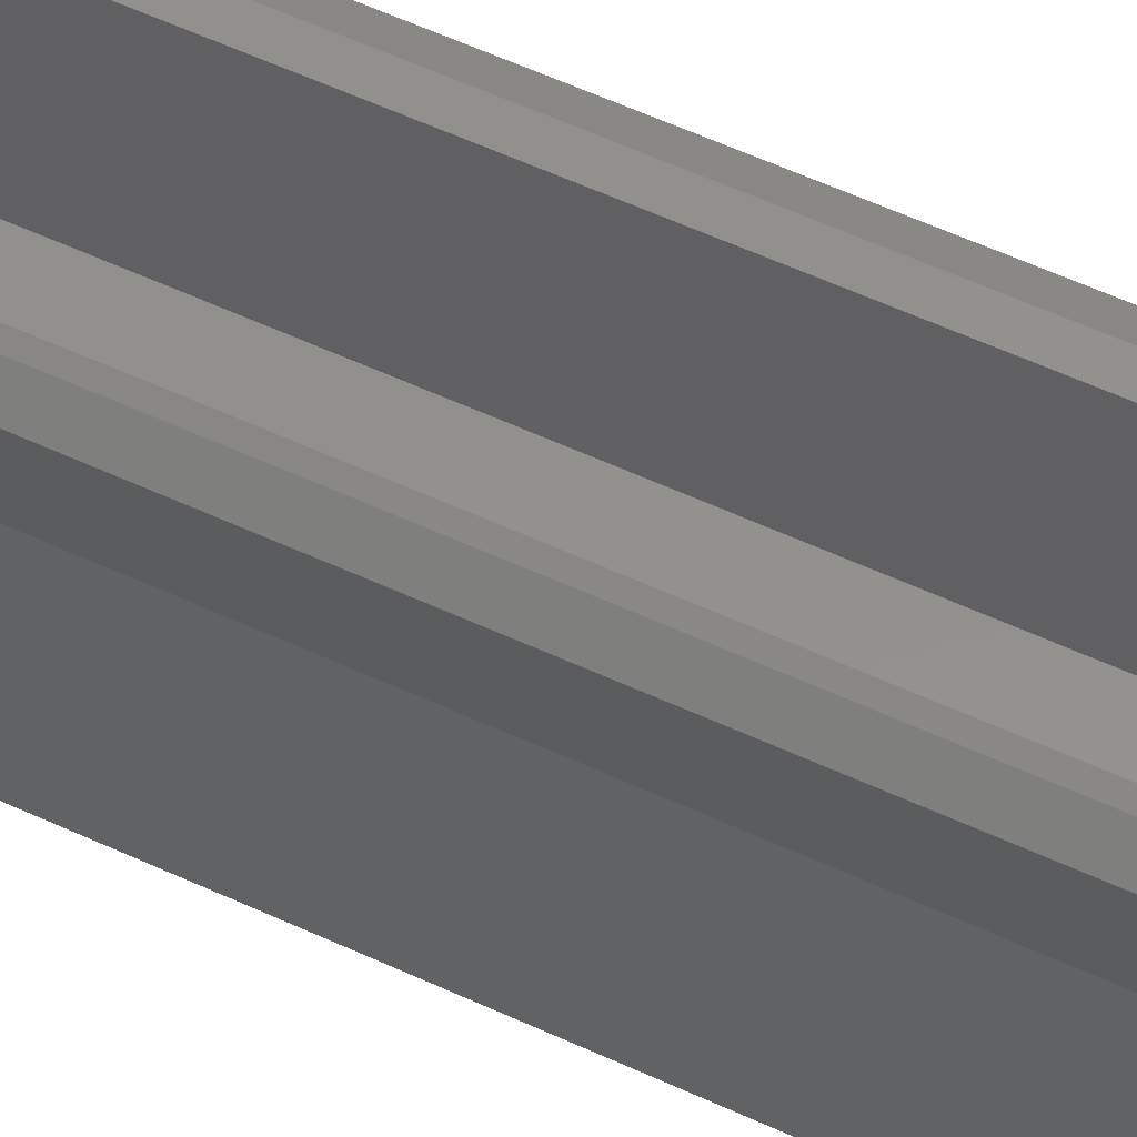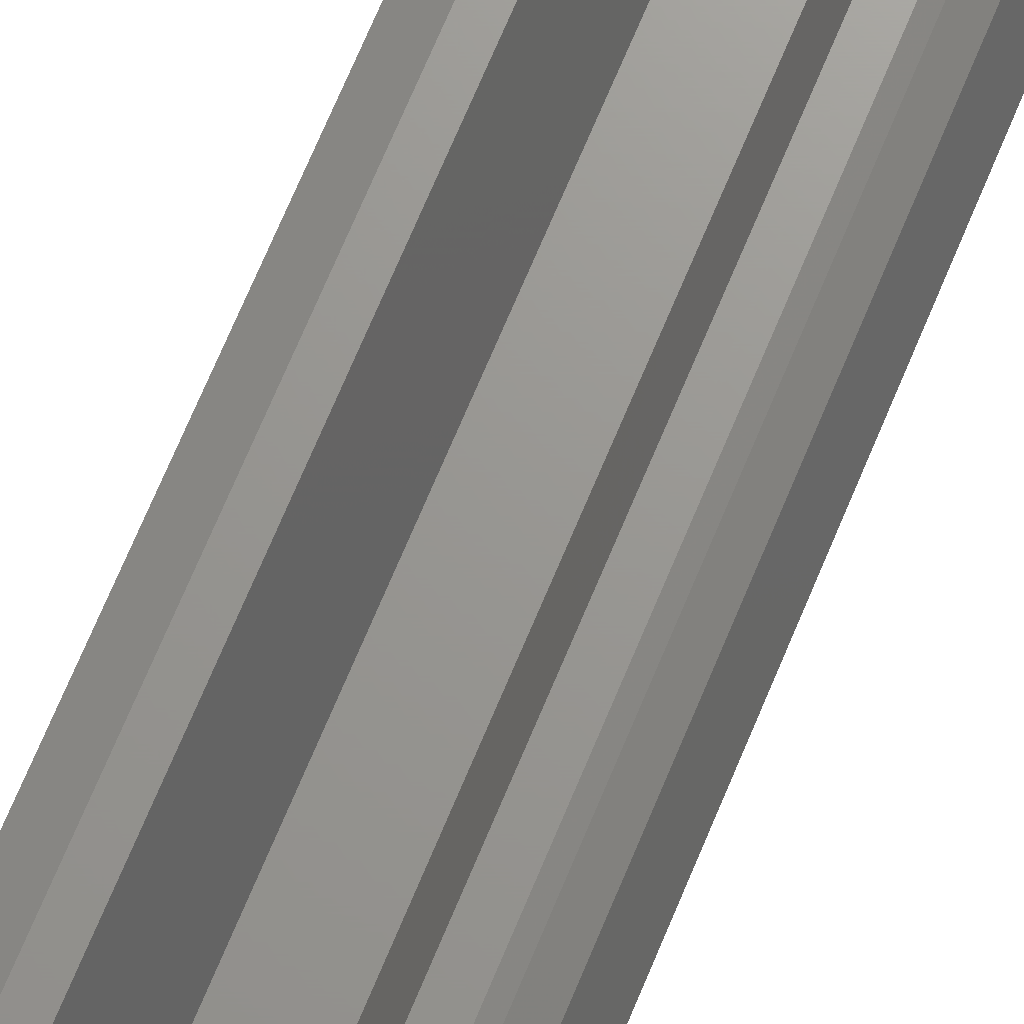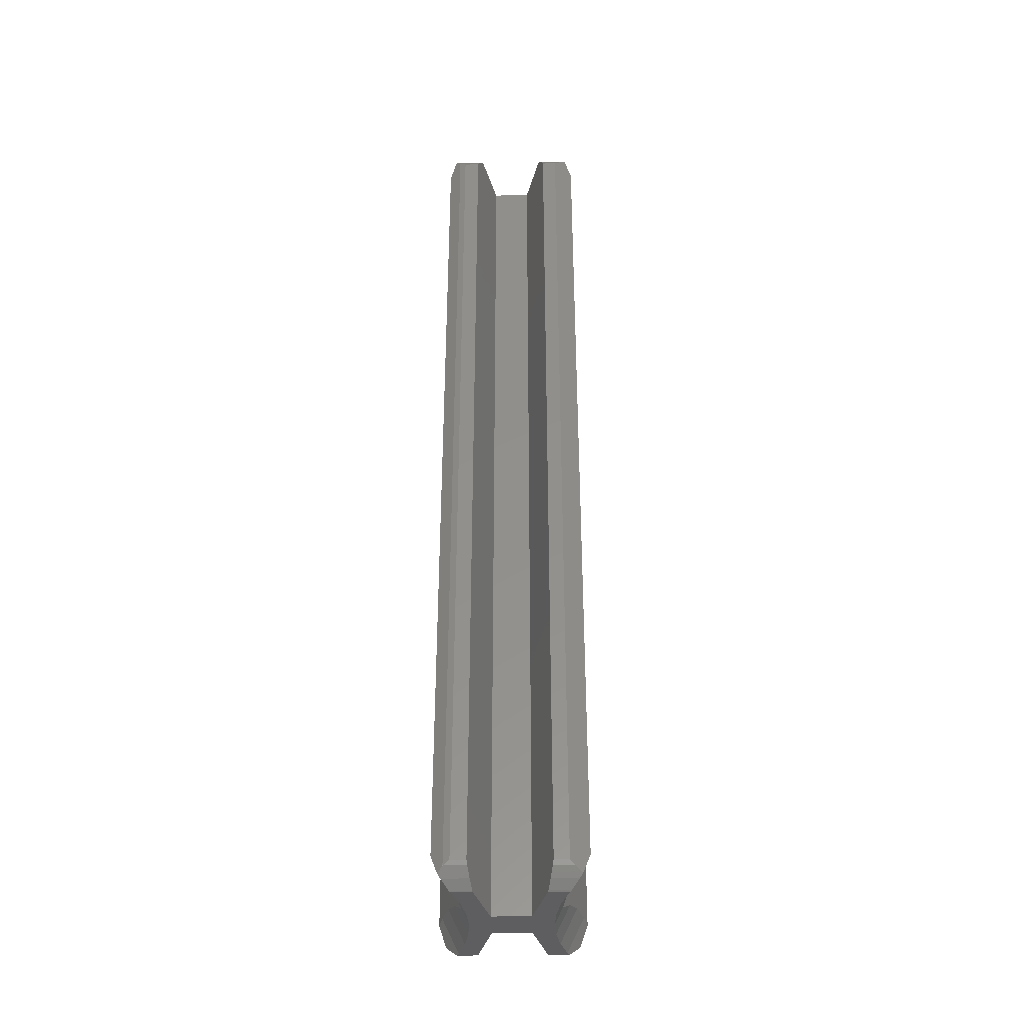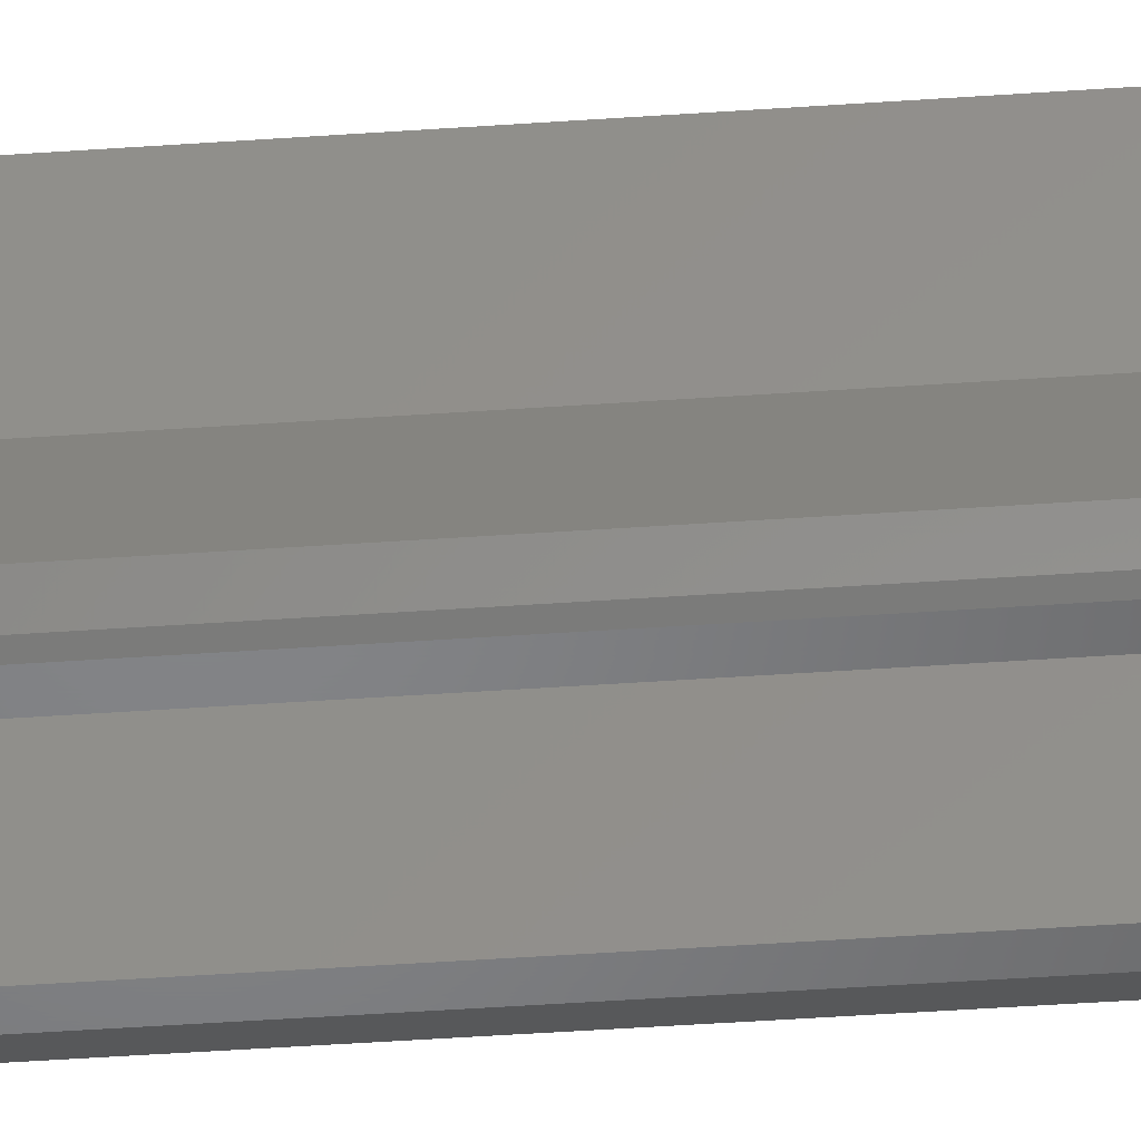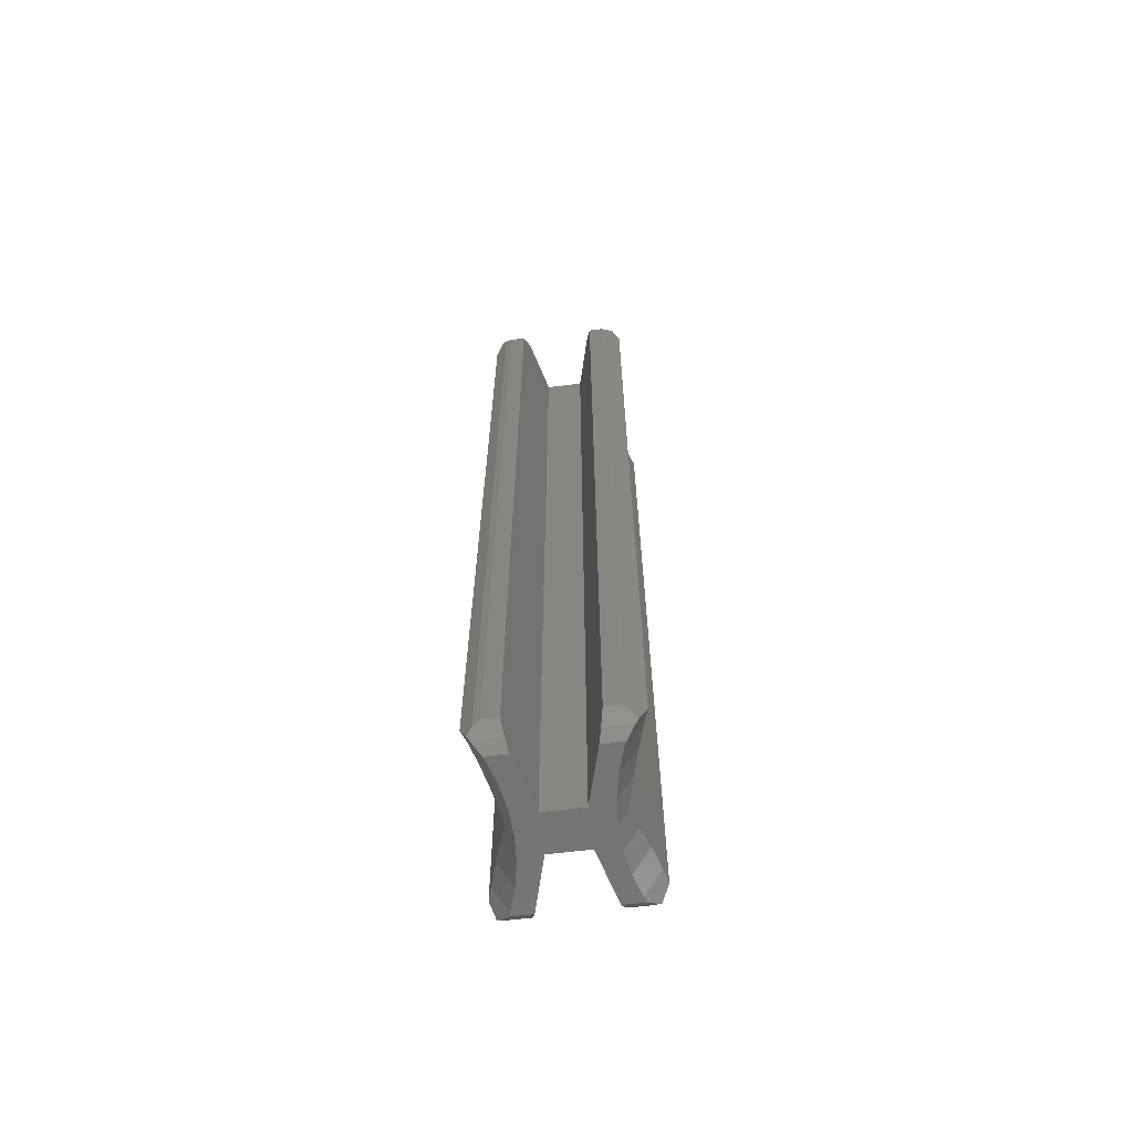
<metadata>
{"format":"stl","ext":"stl","renderer":"f3d","projection":"perspective","resolution":1024,"background":"white","views":[{"elev":54.6,"azim":116.5,"up":"+Z"},{"elev":70.1,"azim":22.6,"up":"+Z"},{"elev":-36.5,"azim":-179.0,"up":"+Y"},{"elev":-51.9,"azim":94.2,"up":"+Z"},{"elev":-65.0,"azim":-172.9,"up":"+Y"}]}
</metadata>
<code>
# stl→obj: 228 verts, 452 faces
v 2.739 25 8.36
v 1.771 25 8.605
v 2.847 25 8.605
v 2.553 25 7.755
v 2.38 25 7.195
v 1 25 5.8
v 2.272 25 6.599
v 2.164 25 6.004
v 2.091 25 4.8
v 2.128 25 5.415
v -1.771 25 8.605
v -2.739 25 8.36
v -2.847 25 8.605
v -2.553 25 7.755
v -2.38 25 7.195
v -1 25 5.8
v -2.272 25 6.599
v -2.164 25 6.004
v -2.128 25 5.415
v 1 25 3.8
v -1 25 3.8
v 2.128 25 4.185
v -2.091 25 4.8
v 2.164 25 3.596
v 2.272 25 3.001
v 2.38 25 2.405
v 1.771 25 0.9946
v 2.553 25 1.845
v 2.739 25 1.24
v 2.847 25 0.9946
v -2.128 25 4.185
v -2.164 25 3.596
v -2.272 25 3.001
v -2.38 25 2.405
v -1.771 25 0.9946
v -2.553 25 1.845
v -2.739 25 1.24
v -2.847 25 0.9946
v -2.807 -23.8 0
v -2.045 23.8 0
v -2.045 -23.8 0
v -2.807 23.8 0
v 2.045 -23.8 0
v 2.843 23.8 0
v 2.843 -23.8 0
v 2.045 23.8 0
v -3.804 23.3 0.6258
v -3.612 -23.13 1.24
v -3.612 23.13 1.24
v -3.804 -23.3 0.6258
v -3.188 -23.19 2.599
v -3.188 23.19 2.599
v -3.248 23.14 2.405
v -3.302 23.14 2.234
v -3.302 -23.14 2.234
v -3.248 -23.14 2.405
v -2.876 23.47 3.596
v -2.876 -23.47 3.596
v -2.618 23.92 4.423
v -2.618 -23.92 4.423
v -2.5 24.12 4.8
v -2.5 -24.12 4.8
v -2.739 -25 8.36
v -1.771 -25 8.605
v -2.847 -25 8.605
v -2.553 -25 7.755
v -2.38 -25 7.195
v -1 -25 5.8
v -2.272 -25 6.599
v -2.164 -25 6.004
v -2.091 -25 4.8
v -2.128 -25 5.415
v 1.771 -25 8.605
v 2.739 -25 8.36
v 2.847 -25 8.605
v 2.553 -25 7.755
v 2.38 -25 7.195
v 1 -25 5.8
v 2.272 -25 6.599
v 2.164 -25 6.004
v 2.128 -25 5.415
v -1 -25 3.8
v 1 -25 3.8
v -2.128 -25 4.185
v 2.091 -25 4.8
v -2.164 -25 3.596
v -2.272 -25 3.001
v -2.38 -25 2.405
v -1.771 -25 0.9946
v -2.553 -25 1.845
v -2.739 -25 1.24
v -2.847 -25 0.9946
v 2.128 -25 4.185
v 2.164 -25 3.596
v 2.272 -25 3.001
v 2.38 -25 2.405
v 1.771 -25 0.9946
v 2.553 -25 1.845
v 2.739 -25 1.24
v 2.847 -25 0.9946
v 3.188 -23.19 2.599
v 3.188 23.19 2.599
v 2.876 23.47 3.596
v 3.302 23.14 2.234
v 3.612 -23.13 1.24
v 3.612 23.13 1.24
v 3.302 -23.14 2.234
v 3.248 23.14 2.405
v 2.876 -23.47 3.596
v 2.618 23.92 4.423
v 2.618 -23.92 4.423
v 2.5 24.12 4.8
v 3.248 -23.14 2.405
v 2.5 -24.12 4.8
v 3.787 23.28 0.6818
v 3.787 -23.28 0.6818
v -3.188 -23.19 7.001
v -3.188 23.19 7.001
v -2.876 23.47 6.004
v -3.302 23.14 7.366
v -3.612 -23.13 8.36
v -3.612 23.13 8.36
v -3.302 -23.14 7.366
v -3.248 23.14 7.195
v -2.876 -23.47 6.004
v -2.618 23.92 5.177
v -2.618 -23.92 5.177
v -3.248 -23.14 7.195
v -3.804 23.3 8.974
v -3.804 -23.3 8.974
v 3.787 23.28 8.918
v 3.612 -23.13 8.36
v 3.612 23.13 8.36
v 3.787 -23.28 8.918
v 3.188 -23.19 7.001
v 3.188 23.19 7.001
v 3.248 23.14 7.195
v 3.302 23.14 7.366
v 3.302 -23.14 7.366
v 3.248 -23.14 7.195
v 2.876 23.47 6.004
v 2.876 -23.47 6.004
v 2.618 23.92 5.177
v 2.618 -23.92 5.177
v -2.807 23.8 9.6
v -2.045 -23.8 9.6
v -2.045 23.8 9.6
v -2.807 -23.8 9.6
v 2.045 23.8 9.6
v 2.843 -23.8 9.6
v 2.843 23.8 9.6
v 2.045 -23.8 9.6
v -3.03 24.03 9.46
v -3.03 -24.03 9.46
v -3.498 24.14 9.166
v -3.422 24.34 9.214
v -3.498 -24.14 9.166
v -3.422 -24.34 9.214
v 3.172 24.02 0.1387
v 3.172 -24.02 0.1387
v 3.172 24.02 9.461
v 3.504 24.13 9.169
v 3.174 24.03 9.46
v 3.437 24.33 9.228
v 3.172 -24.02 9.461
v 3.504 -24.13 9.169
v 3.174 -24.03 9.46
v 3.437 -24.33 9.228
v 3.504 -24.13 0.4314
v 3.504 24.13 0.4314
v 3.174 -24.03 0.1401
v 3.437 -24.33 0.3722
v 3.174 24.03 0.1401
v 3.437 24.33 0.3722
v -3.03 -24.03 0.1401
v -3.498 -24.14 0.4336
v -3.422 -24.34 0.3861
v -3.03 24.03 0.1401
v -3.498 24.14 0.4336
v -3.422 24.34 0.3861
v -1.785 -24.96 0.9458
v -2.888 -24.96 0.9458
v 1.785 -24.96 0.9458
v 2.888 -24.96 0.9458
v -1.902 -24.51 0.5195
v -2.006 -24.03 0.1401
v -3.283 -24.51 0.5195
v -3.29 -24.51 0.5131
v 3.29 -24.51 0.5131
v 3.283 -24.51 0.5195
v 2.006 -24.03 0.1401
v 1.902 -24.51 0.5195
v -1.902 -24.51 9.081
v -2.888 -24.96 8.654
v -1.785 -24.96 8.654
v -3.283 -24.51 9.081
v 1.902 -24.51 9.081
v 2.888 -24.96 8.654
v 3.283 -24.51 9.081
v 1.785 -24.96 8.654
v -2.006 -24.03 9.46
v -3.29 -24.51 9.087
v 3.29 -24.51 9.087
v 2.006 -24.03 9.46
v -1.785 24.96 8.654
v -2.888 24.96 8.654
v 1.785 24.96 8.654
v 2.888 24.96 8.654
v -1.902 24.51 9.081
v -2.006 24.03 9.46
v -3.283 24.51 9.081
v -3.29 24.51 9.087
v 3.29 24.51 9.087
v 3.283 24.51 9.081
v 2.006 24.03 9.46
v 1.902 24.51 9.081
v -1.902 24.51 0.5195
v -2.888 24.96 0.9458
v -1.785 24.96 0.9458
v -3.283 24.51 0.5195
v 1.902 24.51 0.5195
v 2.888 24.96 0.9458
v 3.283 24.51 0.5195
v 1.785 24.96 0.9458
v -2.006 24.03 0.1401
v -3.29 24.51 0.5131
v 3.29 24.51 0.5131
v 2.006 24.03 0.1401
f 1 2 3
f 4 2 1
f 5 2 4
f 6 5 7
f 6 7 8
f 5 6 2
f 9 6 10
f 10 6 8
f 11 12 13
f 11 14 12
f 11 15 14
f 16 15 11
f 15 16 17
f 17 16 18
f 16 19 18
f 6 20 16
f 6 9 20
f 21 16 20
f 20 9 22
f 23 16 21
f 16 23 19
f 24 20 22
f 25 20 24
f 26 20 25
f 27 26 28
f 27 28 29
f 27 29 30
f 26 27 20
f 23 21 31
f 21 32 31
f 21 33 32
f 21 34 33
f 35 34 21
f 34 35 36
f 36 35 37
f 37 35 38
f 39 40 41
f 40 39 42
f 43 44 45
f 44 43 46
f 47 48 49
f 48 47 50
f 51 52 53
f 48 54 49
f 55 54 48
f 54 55 53
f 56 53 55
f 51 53 56
f 52 51 57
f 58 57 51
f 57 58 59
f 60 59 58
f 59 60 61
f 61 60 62
f 63 64 65
f 66 64 63
f 67 64 66
f 68 67 69
f 68 69 70
f 67 68 64
f 71 68 72
f 72 68 70
f 73 74 75
f 73 76 74
f 73 77 76
f 78 77 73
f 77 78 79
f 79 78 80
f 78 81 80
f 68 82 78
f 68 71 82
f 83 78 82
f 82 71 84
f 85 78 83
f 78 85 81
f 86 82 84
f 87 82 86
f 88 82 87
f 89 88 90
f 89 90 91
f 89 91 92
f 88 89 82
f 85 83 93
f 83 94 93
f 83 95 94
f 83 96 95
f 97 96 83
f 96 97 98
f 98 97 99
f 99 97 100
f 101 102 103
f 104 105 106
f 107 104 108
f 102 101 108
f 109 103 110
f 111 110 112
f 104 107 105
f 108 113 107
f 108 101 113
f 103 109 101
f 110 111 109
f 111 112 114
f 105 115 106
f 115 105 116
f 117 118 119
f 120 121 122
f 123 120 124
f 118 117 124
f 125 119 126
f 127 126 61
f 120 123 121
f 124 128 123
f 124 117 128
f 119 125 117
f 126 127 125
f 127 61 62
f 121 129 122
f 129 121 130
f 131 132 133
f 132 131 134
f 135 136 137
f 132 138 133
f 139 138 132
f 138 139 137
f 140 137 139
f 135 137 140
f 136 135 141
f 142 141 135
f 141 142 143
f 144 143 142
f 143 144 112
f 112 144 114
f 145 146 147
f 146 145 148
f 149 150 151
f 150 149 152
f 129 145 153
f 145 129 148
f 148 130 154
f 155 153 156
f 129 153 155
f 154 157 158
f 148 129 130
f 154 130 157
f 45 159 160
f 159 45 44
f 161 131 162
f 131 161 134
f 163 162 164
f 165 134 161
f 162 163 161
f 134 165 166
f 167 166 165
f 166 167 168
f 151 165 161
f 165 151 150
f 160 116 169
f 116 160 115
f 115 159 170
f 171 169 172
f 169 171 160
f 115 160 159
f 173 170 159
f 170 173 174
f 50 39 175
f 39 50 42
f 176 175 177
f 50 175 176
f 47 42 50
f 178 179 180
f 42 47 178
f 178 47 179
f 181 92 182
f 92 181 89
f 183 100 97
f 100 183 184
f 185 175 186
f 187 175 185
f 188 175 187
f 175 188 177
f 171 189 190
f 189 171 172
f 190 191 171
f 191 190 192
f 193 194 195
f 194 193 196
f 197 198 199
f 198 197 200
f 154 193 201
f 154 196 193
f 154 202 196
f 202 154 158
f 167 203 168
f 203 167 199
f 204 199 167
f 199 204 197
f 182 185 181
f 185 182 187
f 184 192 190
f 192 184 183
f 186 39 41
f 39 186 175
f 171 45 160
f 191 45 171
f 45 191 43
f 65 195 194
f 195 65 64
f 75 200 73
f 200 75 198
f 148 201 146
f 201 148 154
f 150 167 165
f 204 150 152
f 150 204 167
f 13 205 11
f 205 13 206
f 3 207 208
f 207 3 2
f 209 153 210
f 211 153 209
f 212 153 211
f 153 212 156
f 163 213 214
f 213 163 164
f 214 215 163
f 215 214 216
f 217 218 219
f 218 217 220
f 221 222 223
f 222 221 224
f 178 217 225
f 178 220 217
f 178 226 220
f 226 178 180
f 173 227 174
f 227 173 223
f 228 223 173
f 223 228 221
f 206 209 205
f 209 206 211
f 208 216 214
f 216 208 207
f 163 151 161
f 215 151 163
f 151 215 149
f 210 145 147
f 145 210 153
f 219 38 35
f 38 219 218
f 224 30 222
f 30 224 27
f 42 225 40
f 225 42 178
f 44 173 159
f 228 44 46
f 44 228 173
f 10 112 9
f 112 10 143
f 208 1 3
f 214 1 208
f 162 214 213
f 214 162 1
f 133 162 131
f 162 133 1
f 29 222 30
f 29 223 222
f 170 223 29
f 223 170 227
f 106 170 29
f 170 106 115
f 138 5 4
f 5 138 137
f 170 174 227
f 5 136 7
f 136 5 137
f 104 26 108
f 26 104 28
f 106 28 104
f 28 106 29
f 164 162 213
f 7 141 8
f 141 7 136
f 8 143 10
f 143 8 141
f 103 25 24
f 25 103 102
f 102 26 25
f 26 102 108
f 110 24 22
f 24 110 103
f 112 22 9
f 22 112 110
f 133 4 1
f 4 133 138
f 126 18 19
f 18 126 119
f 61 19 23
f 19 61 126
f 12 206 13
f 12 211 206
f 155 211 12
f 211 155 212
f 122 155 12
f 155 122 129
f 119 17 18
f 17 119 118
f 31 61 23
f 61 31 59
f 218 37 38
f 220 37 218
f 179 220 226
f 220 179 37
f 49 179 47
f 179 49 37
f 32 59 31
f 59 32 57
f 34 52 33
f 52 34 53
f 156 212 155
f 49 36 37
f 36 49 54
f 54 34 36
f 34 54 53
f 122 14 120
f 14 122 12
f 33 57 32
f 57 33 52
f 226 180 179
f 120 15 124
f 15 120 14
f 118 15 17
f 15 118 124
f 81 114 144
f 114 81 85
f 80 144 142
f 144 80 81
f 77 139 76
f 139 77 140
f 94 111 93
f 111 94 109
f 96 101 95
f 101 96 113
f 166 168 203
f 166 132 134
f 199 166 203
f 74 166 199
f 74 199 198
f 74 198 75
f 166 74 132
f 93 114 85
f 114 93 111
f 105 169 116
f 99 169 105
f 169 190 189
f 169 99 190
f 190 99 184
f 184 99 100
f 172 169 189
f 76 132 74
f 132 76 139
f 98 105 107
f 105 98 99
f 96 107 113
f 107 96 98
f 79 142 135
f 142 79 80
f 77 135 140
f 135 77 79
f 95 109 94
f 109 95 101
f 70 127 72
f 127 70 125
f 72 62 71
f 62 72 127
f 67 117 69
f 117 67 128
f 86 60 58
f 60 86 84
f 69 125 70
f 125 69 117
f 66 121 123
f 121 66 63
f 177 188 176
f 67 123 128
f 123 67 66
f 84 62 60
f 62 84 71
f 176 48 50
f 187 176 188
f 91 176 187
f 91 187 182
f 91 182 92
f 176 91 48
f 88 55 90
f 55 88 56
f 87 58 51
f 58 87 86
f 90 48 91
f 48 90 55
f 202 158 157
f 121 157 130
f 63 157 121
f 157 196 202
f 157 63 196
f 196 63 194
f 194 63 65
f 88 51 56
f 51 88 87
f 224 20 27
f 221 20 224
f 228 20 221
f 46 20 228
f 43 20 46
f 83 43 191
f 83 191 192
f 83 192 183
f 83 183 97
f 43 83 20
f 21 219 35
f 21 217 219
f 21 225 217
f 21 40 225
f 21 41 40
f 82 41 21
f 41 82 186
f 186 82 185
f 185 82 181
f 181 82 89
f 82 20 83
f 20 82 21
f 6 207 2
f 6 216 207
f 6 215 216
f 6 149 215
f 6 152 149
f 78 152 6
f 152 78 204
f 204 78 197
f 197 78 200
f 200 78 73
f 16 78 6
f 78 16 68
f 205 16 11
f 209 16 205
f 210 16 209
f 147 16 210
f 146 16 147
f 68 146 201
f 68 201 193
f 68 193 195
f 68 195 64
f 146 68 16

</code>
